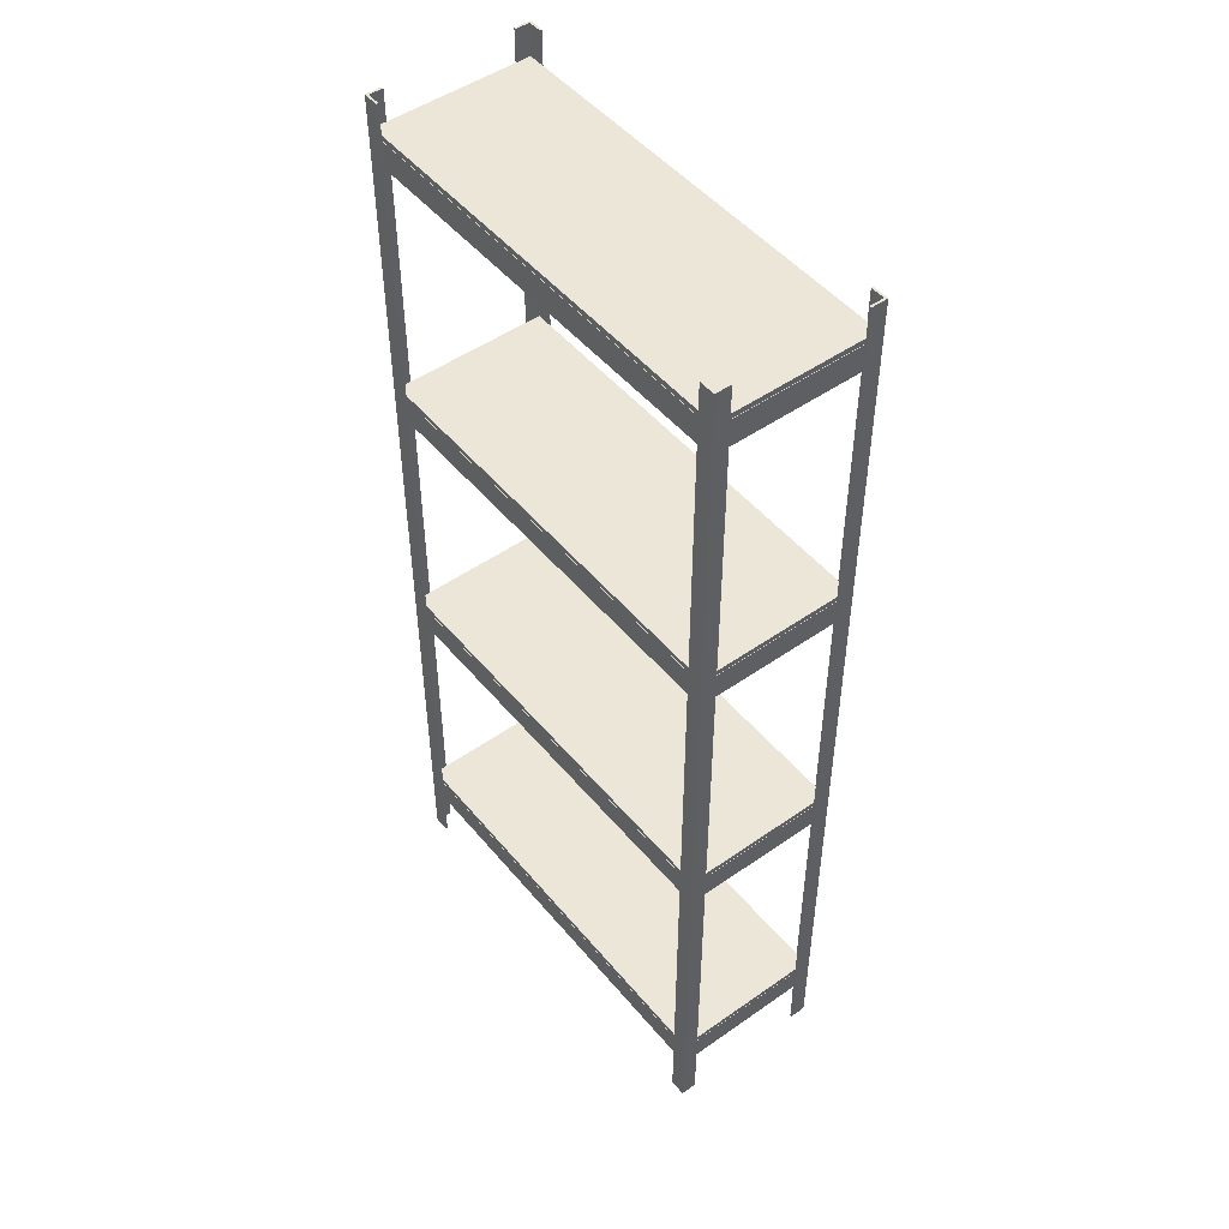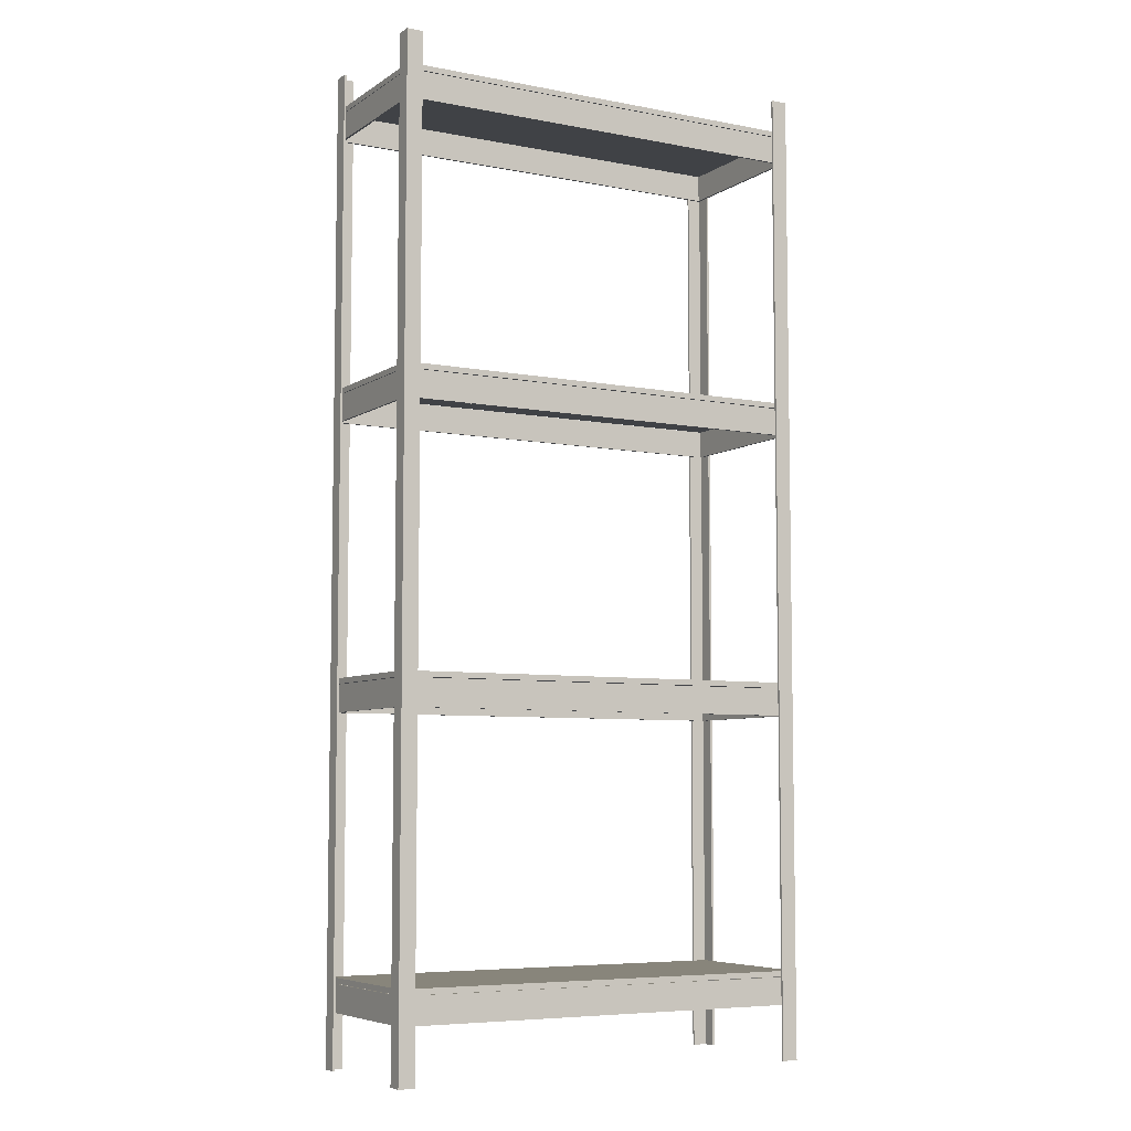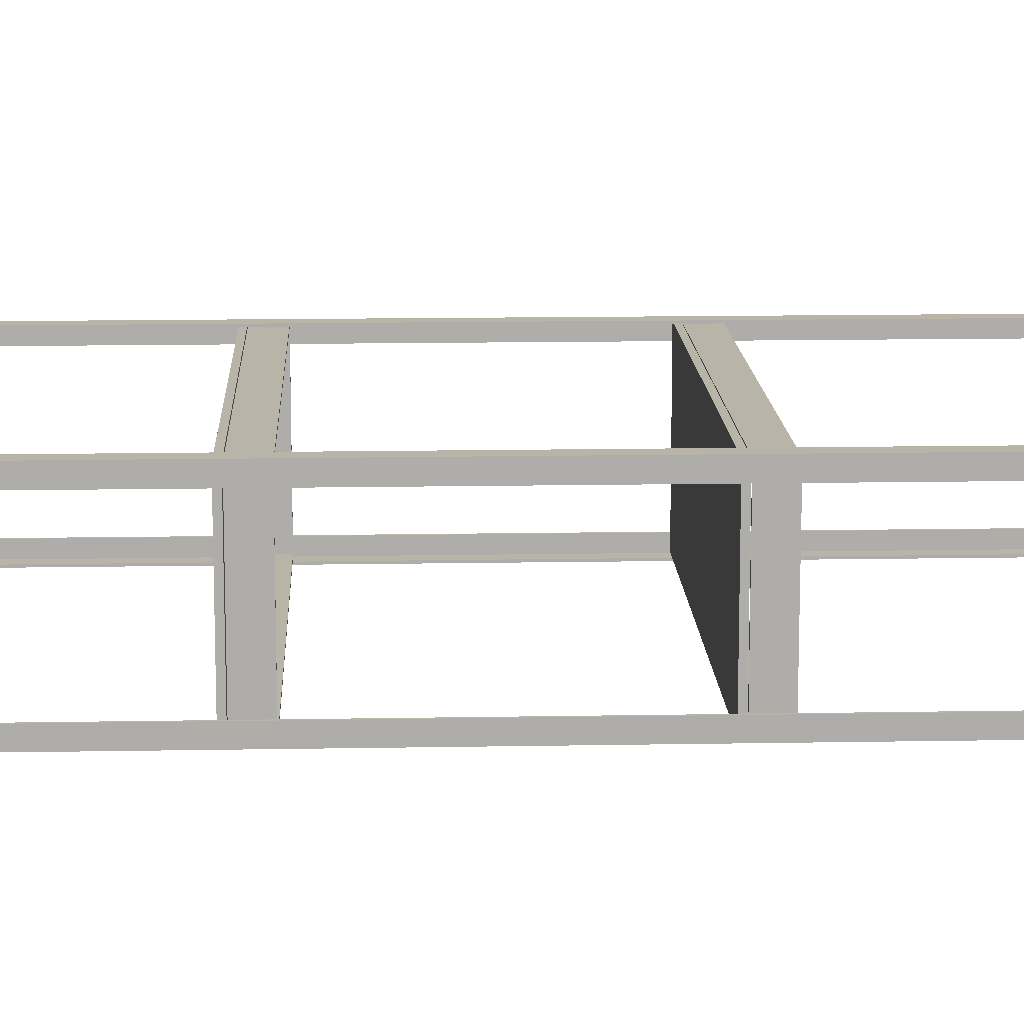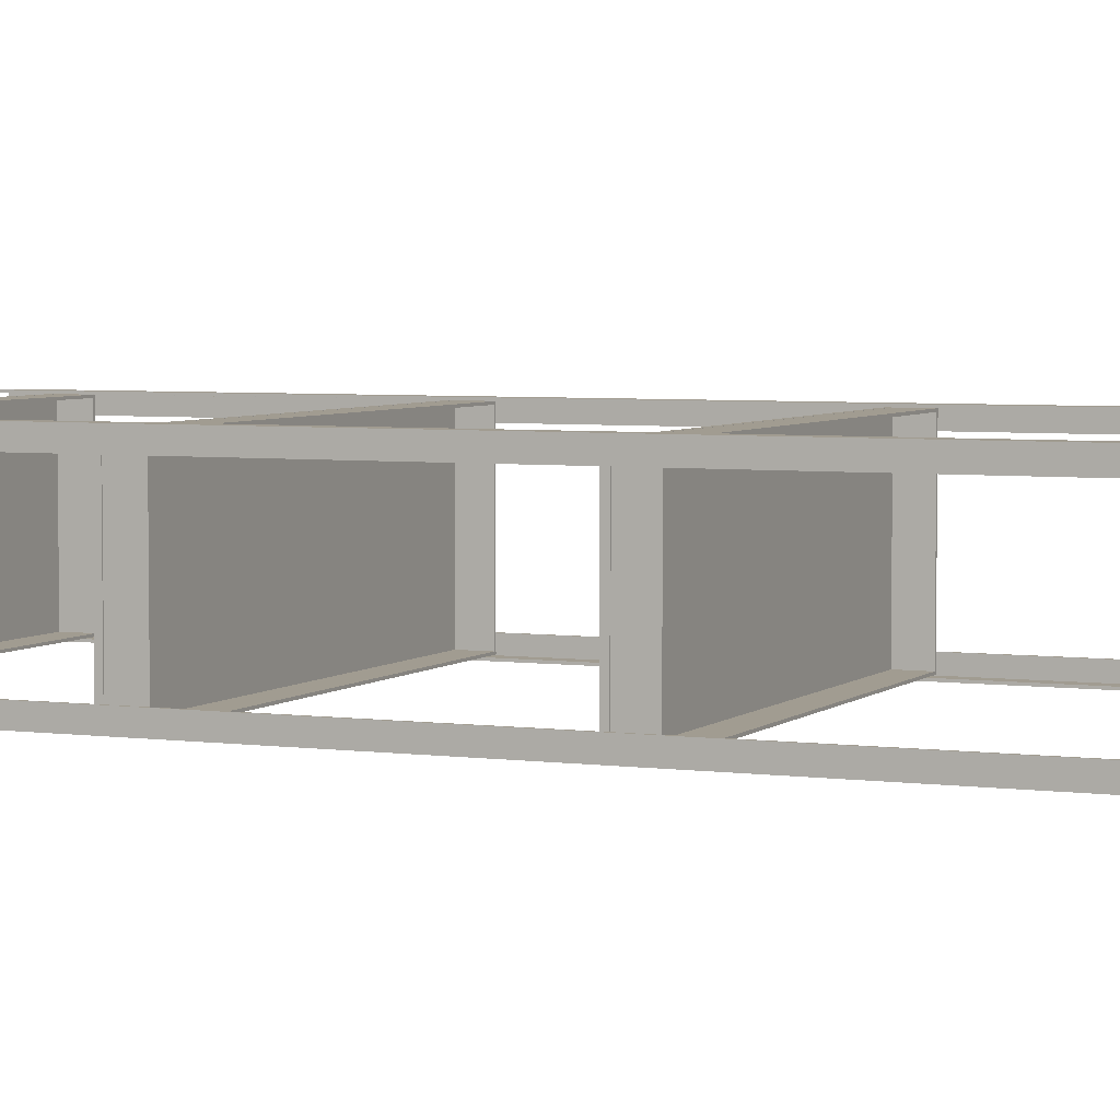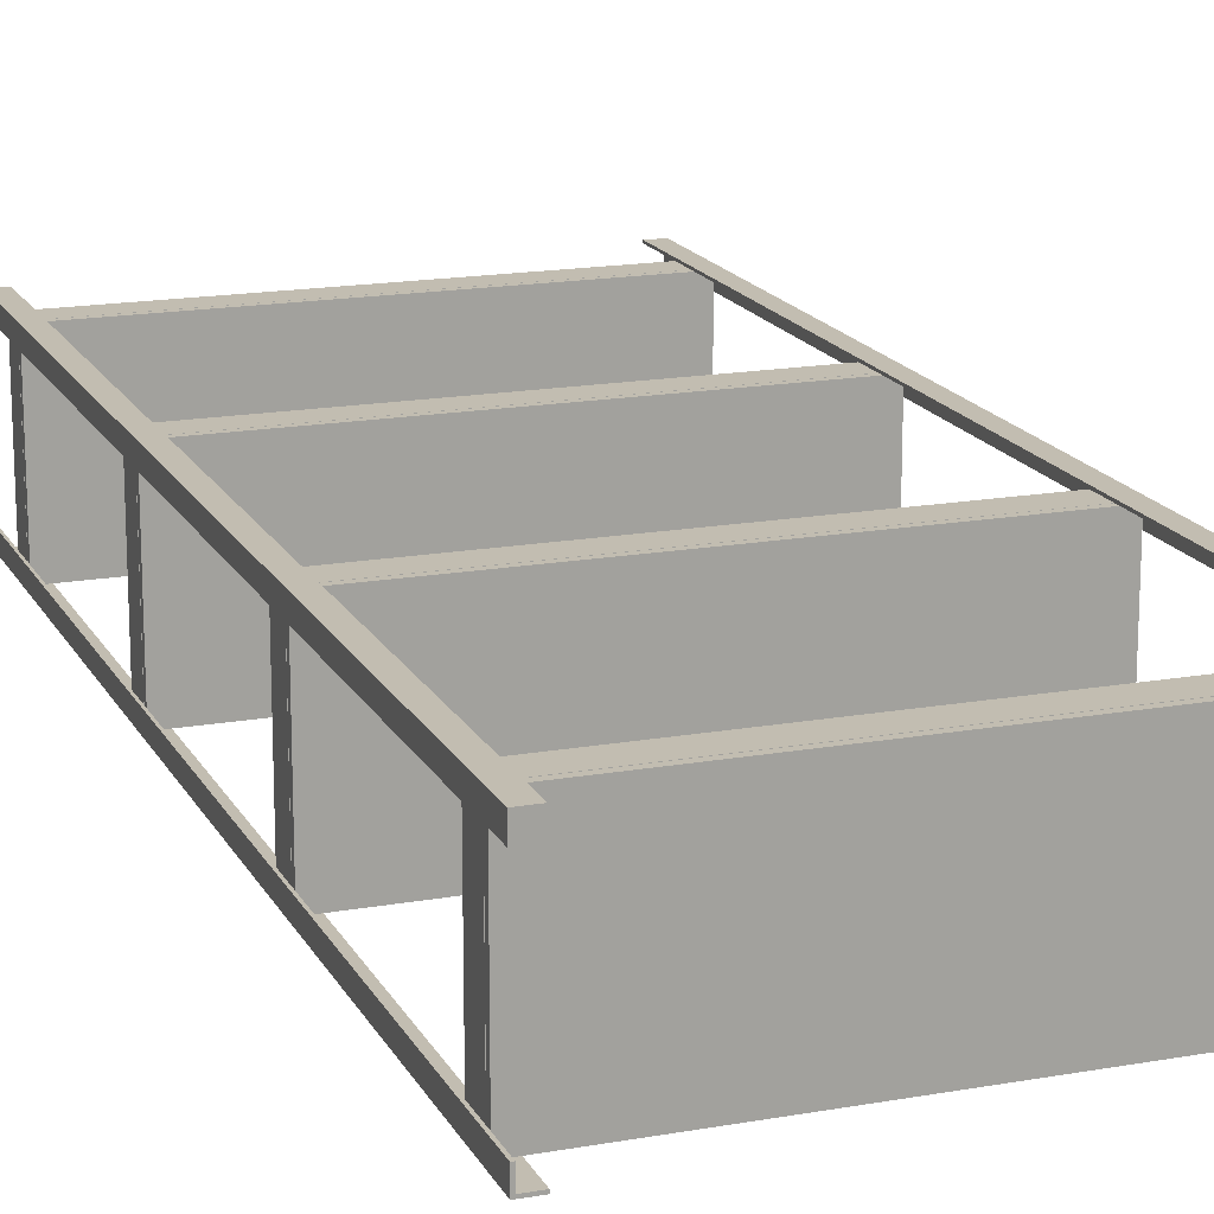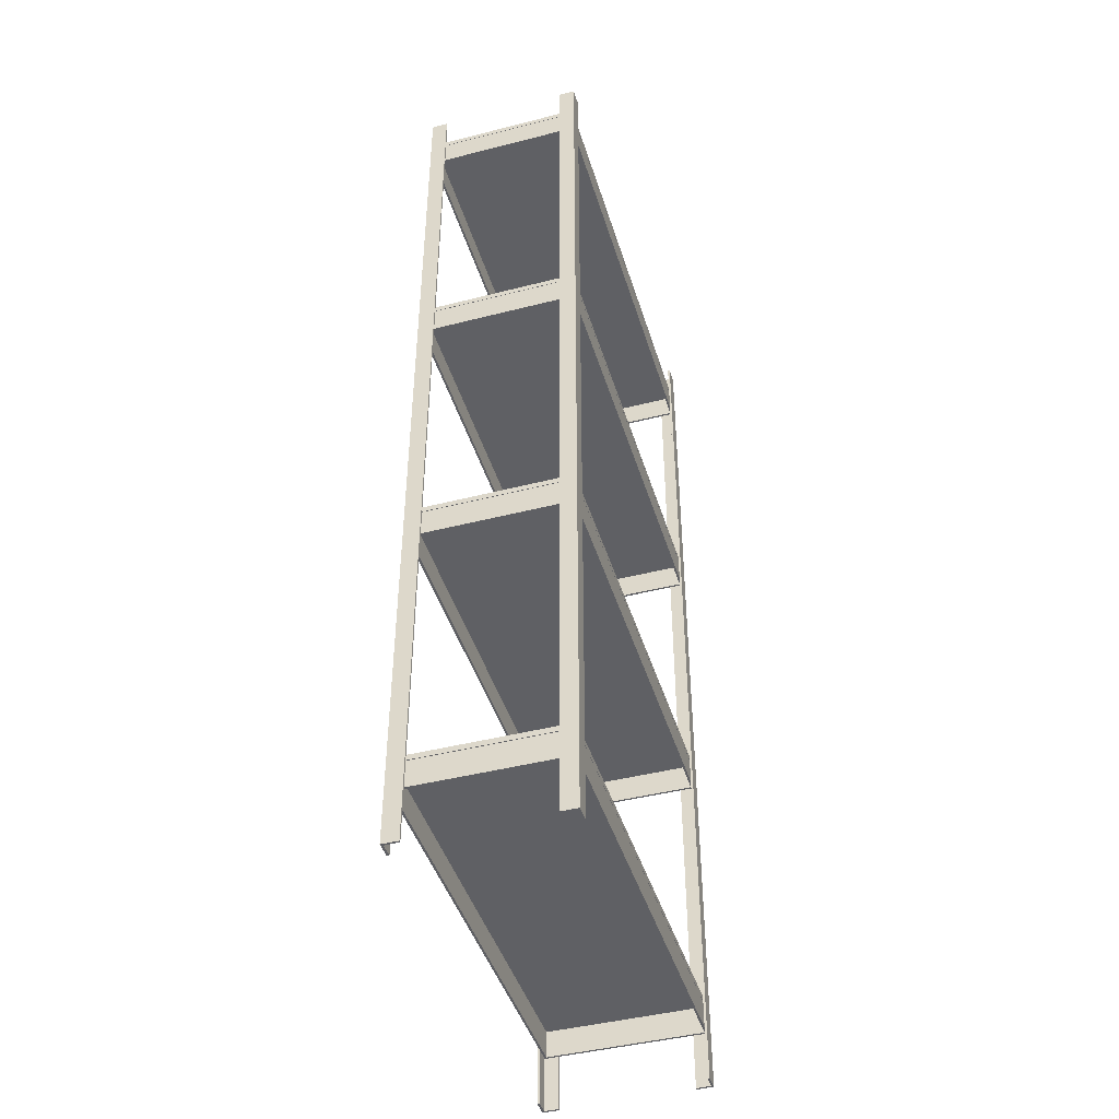
<metadata>
{"format":"obj","ext":"obj","renderer":"f3d","projection":"perspective","resolution":1024,"background":"white","views":[{"elev":49.1,"azim":52.1,"up":"+Y"},{"elev":-6.4,"azim":150.4,"up":"+Y"},{"elev":13.1,"azim":-92.4,"up":"+Z"},{"elev":4.5,"azim":-66.3,"up":"+Z"},{"elev":16.8,"azim":160.1,"up":"+Z"},{"elev":-44.1,"azim":106.7,"up":"+Y"}]}
</metadata>
<code>
g 5_5
v 406.4 67.67 452.7
v 484.6 62.67 452.7
v 406.4 62.67 452.7
v 484.6 67.67 452.7
v 406.4 62.67 424.5
v 406.4 67.67 424.5
v 484.6 67.67 424.5
v 484.6 62.67 424.5
f 1 2 3
f 2 1 4
f 5 1 3
f 1 5 6
f 7 2 4
f 2 7 8
f 7 5 8
f 5 7 6
g 16_16
v 408.5 0.9999 424
v 405.5 0.9999 423.6
v 408.5 0.9999 423.6
v 405.9 0.9999 424
v 405.5 0.9999 426.6
v 405.9 0.9999 426.6
v 405.9 -6.9e-05 426.6
v 405.9 -6.9e-05 424
v 405.5 -6.9e-05 426.6
v 405.5 -6.9e-05 423.6
v 408.5 -6.9e-05 423.6
v 408.5 -6.9e-05 424
f 9 10 11
f 10 9 12
f 10 12 13
f 13 12 14
f 12 15 16
f 15 12 14
f 15 13 17
f 13 15 14
f 13 18 17
f 18 13 10
f 11 18 10
f 18 11 19
f 11 20 19
f 20 11 9
f 20 12 16
f 12 20 9
f 20 18 19
f 18 20 16
f 18 16 17
f 17 16 15
g 3_3
v 485 16.1 453.1
v 406 16.1 424.1
v 406 16.1 453.1
v 485 16.1 424.1
v 406 15.1 453.1
v 485 15.1 453.1
v 485 15.1 424.1
v 406 15.1 424.1
f 21 22 23
f 22 21 24
f 21 25 26
f 25 21 23
f 27 21 26
f 21 27 24
f 22 27 28
f 27 22 24
f 22 25 23
f 25 22 28
f 27 25 28
f 25 27 26
g 13_13
v 408.5 180 453.2
v 405.9 0.9999 453.2
v 408.5 0.9999 453.2
v 405.9 180 453.2
v 408.5 0.9999 453.6
v 408.5 180 453.6
v 405.9 180 450.6
v 405.5 180 453.6
v 405.5 180 450.6
v 405.9 0.9999 450.6
v 405.5 0.9999 453.6
v 405.5 0.9999 450.6
f 29 31 30
f 30 32 29
f 29 34 33
f 33 31 29
f 35 37 36
f 36 32 35
f 36 34 32
f 34 29 32
f 35 32 30
f 30 38 35
f 36 39 33
f 33 34 36
f 40 39 36
f 36 37 40
f 35 38 40
f 40 37 35
g 19_19
v 482.5 180 424
v 485.1 0.9999 424
v 482.5 0.9999 424
v 485.1 180 424
v 482.5 0.9999 423.6
v 482.5 180 423.6
v 485.1 180 426.6
v 485.5 180 423.6
v 485.5 180 426.6
v 485.1 0.9999 426.6
v 485.5 0.9999 423.6
v 485.5 0.9999 426.6
f 41 43 42
f 42 44 41
f 41 46 45
f 45 43 41
f 47 49 48
f 48 44 47
f 48 46 44
f 46 41 44
f 47 44 42
f 42 50 47
f 48 51 45
f 45 46 48
f 52 51 48
f 48 49 52
f 47 50 52
f 52 49 47
g 11_11
v 406.4 173 452.7
v 484.6 168 452.7
v 406.4 168 452.7
v 484.6 173 452.7
v 406.4 168 424.5
v 406.4 173 424.5
v 484.6 173 424.5
v 484.6 168 424.5
f 53 54 55
f 54 53 56
f 57 53 55
f 53 57 58
f 59 54 56
f 54 59 60
f 59 57 60
f 57 59 58
g 1_1
v 406 15 424.1
v 485 10 424.1
v 406 10 424.1
v 485 15 424.1
v 406.4 10 424.5
v 406 10 453.1
v 406.4 10 452.7
v 484.6 10 424.5
v 484.6 10 452.7
v 485 10 453.1
v 406 15 453.1
v 406.4 15 452.7
v 485 15 453.1
v 484.6 15 452.7
v 484.6 15 424.5
v 406.4 15 424.5
f 61 62 63
f 62 61 64
f 63 65 66
f 65 63 62
f 66 65 67
f 65 62 68
f 68 62 69
f 67 70 66
f 70 67 69
f 70 69 62
f 61 66 71
f 66 61 63
f 71 72 61
f 72 71 73
f 72 73 74
f 74 73 75
f 61 76 64
f 76 61 72
f 64 76 75
f 64 75 73
f 62 73 70
f 73 62 64
f 73 66 70
f 66 73 71
g 20_20
v 485.1 0.9999 426.6
v 485.5 0.9999 423.6
v 485.5 0.9999 426.6
v 485.1 0.9999 424
v 482.5 0.9999 423.6
v 482.5 0.9999 424
v 482.5 -6.9e-05 424
v 485.1 -6.9e-05 424
v 482.5 -6.9e-05 423.6
v 485.5 -6.9e-05 423.6
v 485.5 -6.9e-05 426.6
v 485.1 -6.9e-05 426.6
f 77 78 79
f 78 77 80
f 78 80 81
f 81 80 82
f 80 83 84
f 83 80 82
f 83 81 85
f 81 83 82
f 81 86 85
f 86 81 78
f 79 86 78
f 86 79 87
f 79 88 87
f 88 79 77
f 88 80 84
f 80 88 77
f 88 86 87
f 86 88 84
f 86 84 85
f 85 84 83
g 15_15
v 405.9 180 426.6
v 405.9 0.9999 424
v 405.9 0.9999 426.6
v 405.9 180 424
v 405.5 0.9999 426.6
v 405.5 180 426.6
v 408.5 180 424
v 405.5 180 423.6
v 408.5 180 423.6
v 408.5 0.9999 424
v 405.5 0.9999 423.6
v 408.5 0.9999 423.6
f 89 91 90
f 90 92 89
f 89 94 93
f 93 91 89
f 95 97 96
f 96 92 95
f 96 94 92
f 94 89 92
f 95 92 90
f 90 98 95
f 96 99 93
f 93 94 96
f 100 99 96
f 96 97 100
f 95 98 100
f 100 97 95
g 8_8
v 406.4 120.3 452.7
v 484.6 115.3 452.7
v 406.4 115.3 452.7
v 484.6 120.3 452.7
v 406.4 115.3 424.5
v 406.4 120.3 424.5
v 484.6 120.3 424.5
v 484.6 115.3 424.5
f 101 102 103
f 102 101 104
f 105 101 103
f 101 105 106
f 107 102 104
f 102 107 108
f 107 105 108
f 105 107 106
g 12_12
v 485 174.1 453.1
v 406 174.1 424.1
v 406 174.1 453.1
v 485 174.1 424.1
v 406 173.1 453.1
v 485 173.1 453.1
v 485 173.1 424.1
v 406 173.1 424.1
f 109 110 111
f 110 109 112
f 109 113 114
f 113 109 111
f 115 109 114
f 109 115 112
f 110 115 116
f 115 110 112
f 110 113 111
f 113 110 116
f 115 113 116
f 113 115 114
g 17_17
v 485.1 180 450.6
v 485.1 0.9999 453.2
v 485.1 0.9999 450.6
v 485.1 180 453.2
v 485.5 0.9999 450.6
v 485.5 180 450.6
v 482.5 180 453.2
v 485.5 180 453.6
v 482.5 180 453.6
v 482.5 0.9999 453.2
v 485.5 0.9999 453.6
v 482.5 0.9999 453.6
f 117 119 118
f 118 120 117
f 117 122 121
f 121 119 117
f 123 125 124
f 124 120 123
f 124 122 120
f 122 117 120
f 123 120 118
f 118 126 123
f 124 127 121
f 121 122 124
f 128 127 124
f 124 125 128
f 123 126 128
f 128 125 123
g 10_10
v 406 173 424.1
v 485 168 424.1
v 406 168 424.1
v 485 173 424.1
v 406.4 168 424.5
v 406 168 453.1
v 406.4 168 452.7
v 484.6 168 424.5
v 484.6 168 452.7
v 485 168 453.1
v 406 173 453.1
v 406.4 173 452.7
v 485 173 453.1
v 484.6 173 452.7
v 484.6 173 424.5
v 406.4 173 424.5
f 129 130 131
f 130 129 132
f 131 133 134
f 133 131 130
f 134 133 135
f 133 130 136
f 136 130 137
f 135 138 134
f 138 135 137
f 138 137 130
f 129 134 139
f 134 129 131
f 139 140 129
f 140 139 141
f 140 141 142
f 142 141 143
f 129 144 132
f 144 129 140
f 132 144 143
f 132 143 141
f 130 141 138
f 141 130 132
f 141 134 138
f 134 141 139
g 2_2
v 406.4 15 452.7
v 484.6 10 452.7
v 406.4 10 452.7
v 484.6 15 452.7
v 406.4 10 424.5
v 406.4 15 424.5
v 484.6 15 424.5
v 484.6 10 424.5
f 145 146 147
f 146 145 148
f 149 145 147
f 145 149 150
f 151 146 148
f 146 151 152
f 151 149 152
f 149 151 150
g 9_9
v 485 121.4 453.1
v 406 121.4 424.1
v 406 121.4 453.1
v 485 121.4 424.1
v 406 120.4 453.1
v 485 120.4 453.1
v 485 120.4 424.1
v 406 120.4 424.1
f 153 154 155
f 154 153 156
f 153 157 158
f 157 153 155
f 159 153 158
f 153 159 156
f 154 159 160
f 159 154 156
f 154 157 155
f 157 154 160
f 159 157 160
f 157 159 158
g 14_14
v 405.9 0.9999 450.6
v 405.5 0.9999 453.6
v 405.5 0.9999 450.6
v 405.9 0.9999 453.2
v 408.5 0.9999 453.6
v 408.5 0.9999 453.2
v 408.5 -7.4e-05 453.2
v 405.9 -7.4e-05 453.2
v 408.5 -7.4e-05 453.6
v 405.5 -7.4e-05 453.6
v 405.5 -7.3e-05 450.6
v 405.9 -7.3e-05 450.6
f 161 162 163
f 162 161 164
f 162 164 165
f 165 164 166
f 164 167 168
f 167 164 166
f 167 165 169
f 165 167 166
f 165 170 169
f 170 165 162
f 163 170 162
f 170 163 171
f 163 172 171
f 172 163 161
f 172 164 168
f 164 172 161
f 172 170 171
f 170 172 168
f 170 168 169
f 169 168 167
g 18_18
v 482.5 0.9999 453.2
v 485.5 0.9999 453.6
v 482.5 0.9999 453.6
v 485.1 0.9999 453.2
v 485.5 0.9999 450.6
v 485.1 0.9999 450.6
v 485.1 -7.3e-05 450.6
v 485.1 -7.4e-05 453.2
v 485.5 -7.3e-05 450.6
v 485.5 -7.4e-05 453.6
v 482.5 -7.4e-05 453.6
v 482.5 -7.4e-05 453.2
f 173 174 175
f 174 173 176
f 174 176 177
f 177 176 178
f 176 179 180
f 179 176 178
f 179 177 181
f 177 179 178
f 177 182 181
f 182 177 174
f 175 182 174
f 182 175 183
f 175 184 183
f 184 175 173
f 184 176 180
f 176 184 173
f 184 182 183
f 182 184 180
f 182 180 181
f 181 180 179
g 4_4
v 406 67.67 424.1
v 485 62.67 424.1
v 406 62.67 424.1
v 485 67.67 424.1
v 406.4 62.67 424.5
v 406 62.67 453.1
v 406.4 62.67 452.7
v 484.6 62.67 424.5
v 484.6 62.67 452.7
v 485 62.67 453.1
v 406 67.67 453.1
v 406.4 67.67 452.7
v 485 67.67 453.1
v 484.6 67.67 452.7
v 484.6 67.67 424.5
v 406.4 67.67 424.5
f 185 186 187
f 186 185 188
f 187 189 190
f 189 187 186
f 190 189 191
f 189 186 192
f 192 186 193
f 191 194 190
f 194 191 193
f 194 193 186
f 185 190 195
f 190 185 187
f 195 196 185
f 196 195 197
f 196 197 198
f 198 197 199
f 185 200 188
f 200 185 196
f 188 200 199
f 188 199 197
f 186 197 194
f 197 186 188
f 197 190 194
f 190 197 195
g 6_6
v 485 68.77 453.1
v 406 68.77 424.1
v 406 68.77 453.1
v 485 68.77 424.1
v 406 67.77 453.1
v 485 67.77 453.1
v 485 67.77 424.1
v 406 67.77 424.1
f 201 202 203
f 202 201 204
f 201 205 206
f 205 201 203
f 207 201 206
f 201 207 204
f 202 207 208
f 207 202 204
f 202 205 203
f 205 202 208
f 207 205 208
f 205 207 206
g 7_7
v 406 120.3 424.1
v 485 115.3 424.1
v 406 115.3 424.1
v 485 120.3 424.1
v 406.4 115.3 424.5
v 406 115.3 453.1
v 406.4 115.3 452.7
v 484.6 115.3 424.5
v 484.6 115.3 452.7
v 485 115.3 453.1
v 406 120.3 453.1
v 406.4 120.3 452.7
v 485 120.3 453.1
v 484.6 120.3 452.7
v 484.6 120.3 424.5
v 406.4 120.3 424.5
f 209 210 211
f 210 209 212
f 211 213 214
f 213 211 210
f 214 213 215
f 213 210 216
f 216 210 217
f 215 218 214
f 218 215 217
f 218 217 210
f 209 214 219
f 214 209 211
f 219 220 209
f 220 219 221
f 220 221 222
f 222 221 223
f 209 224 212
f 224 209 220
f 212 224 223
f 212 223 221
f 210 221 218
f 221 210 212
f 221 214 218
f 214 221 219

</code>
